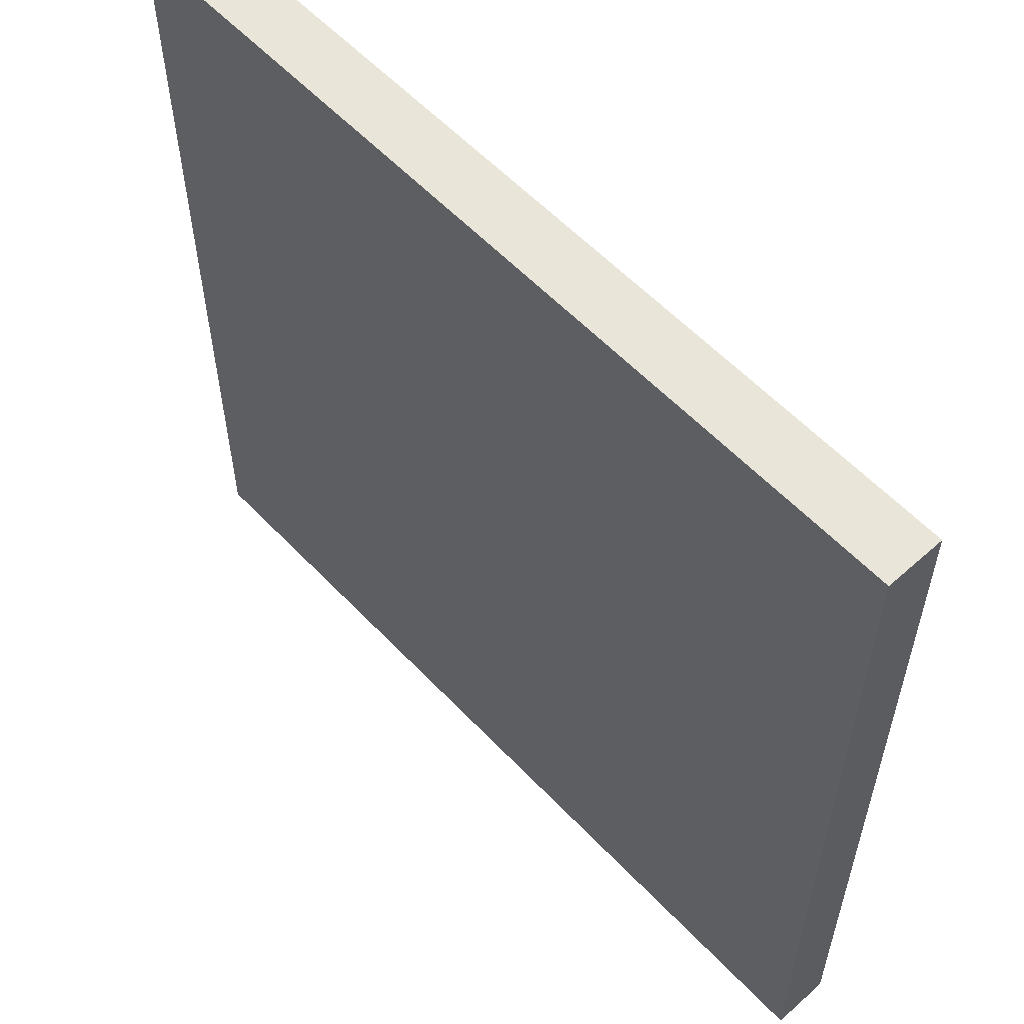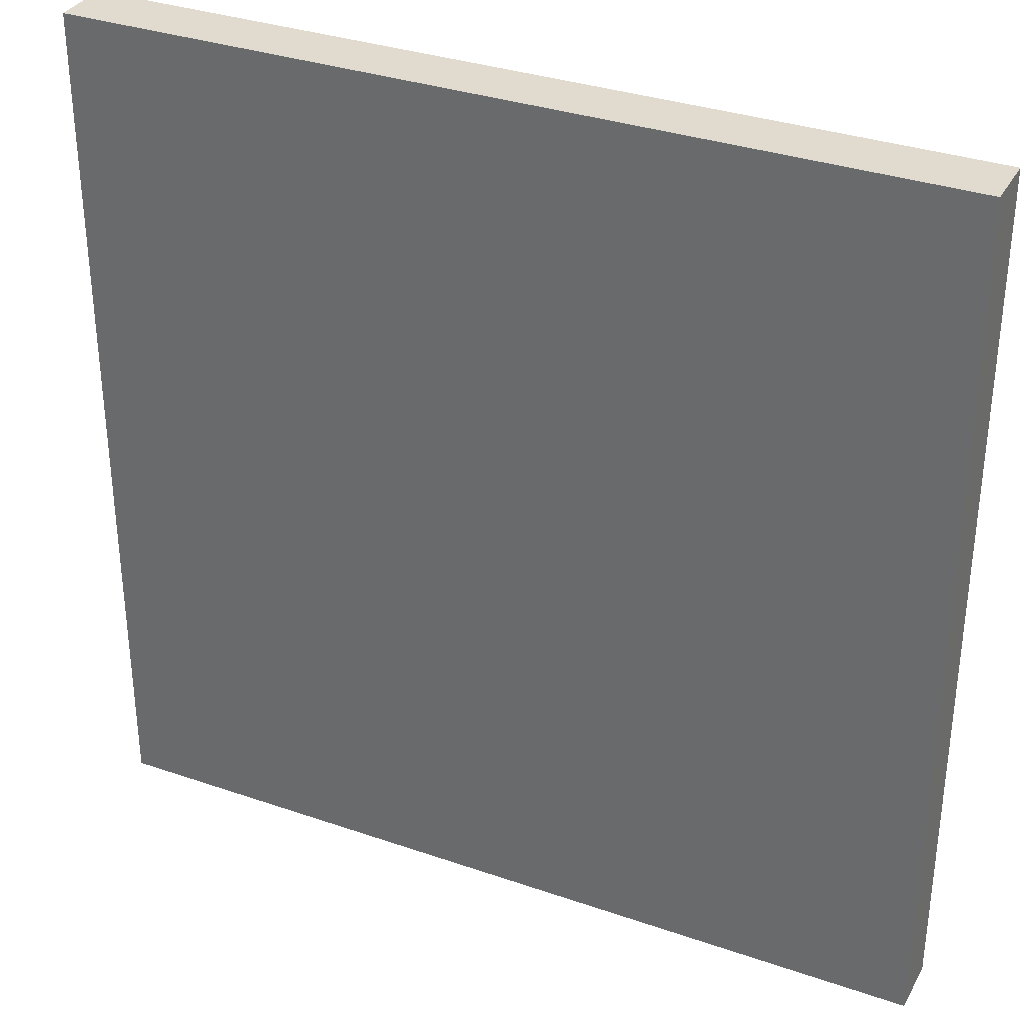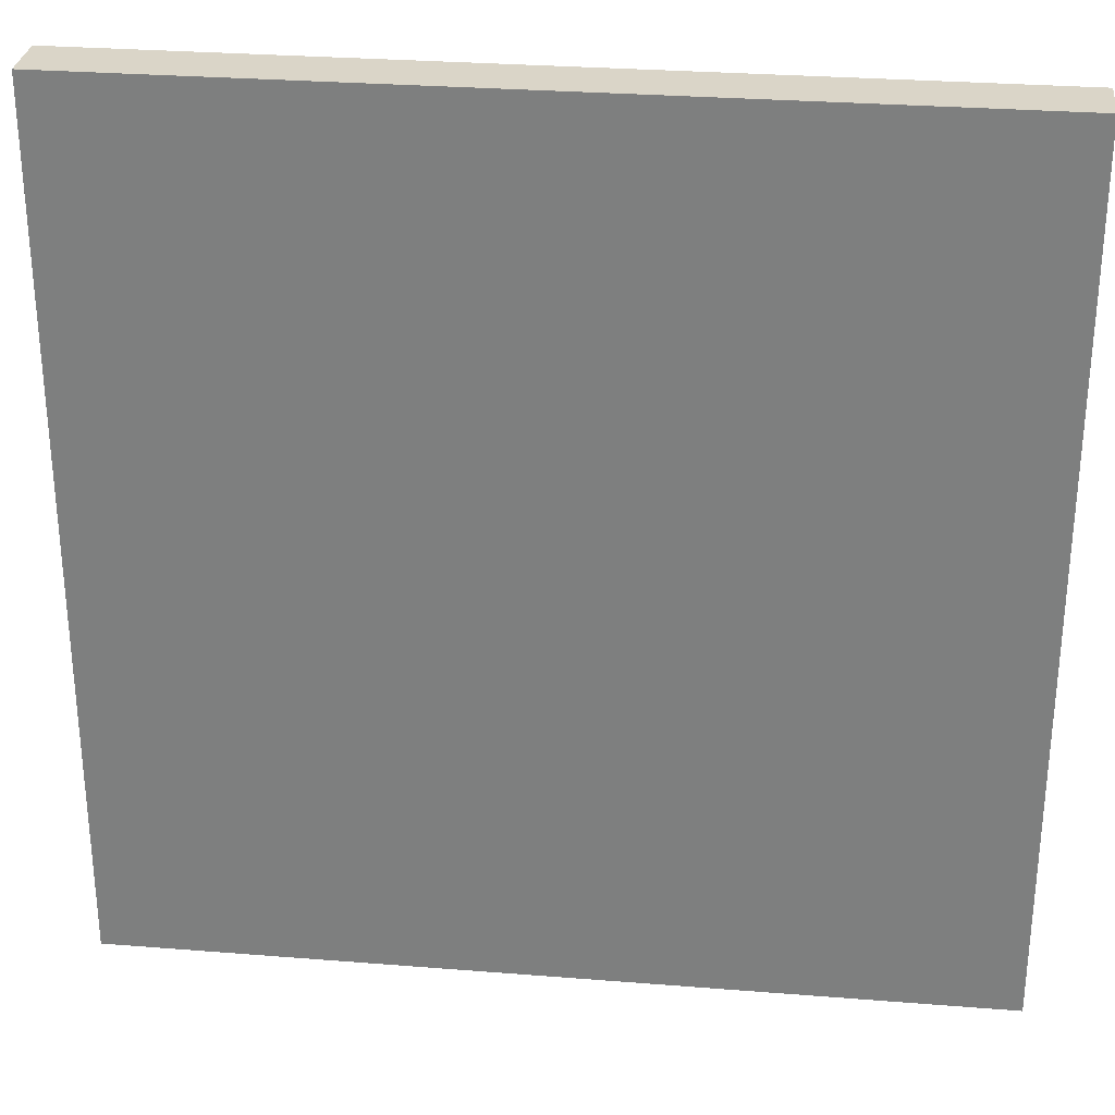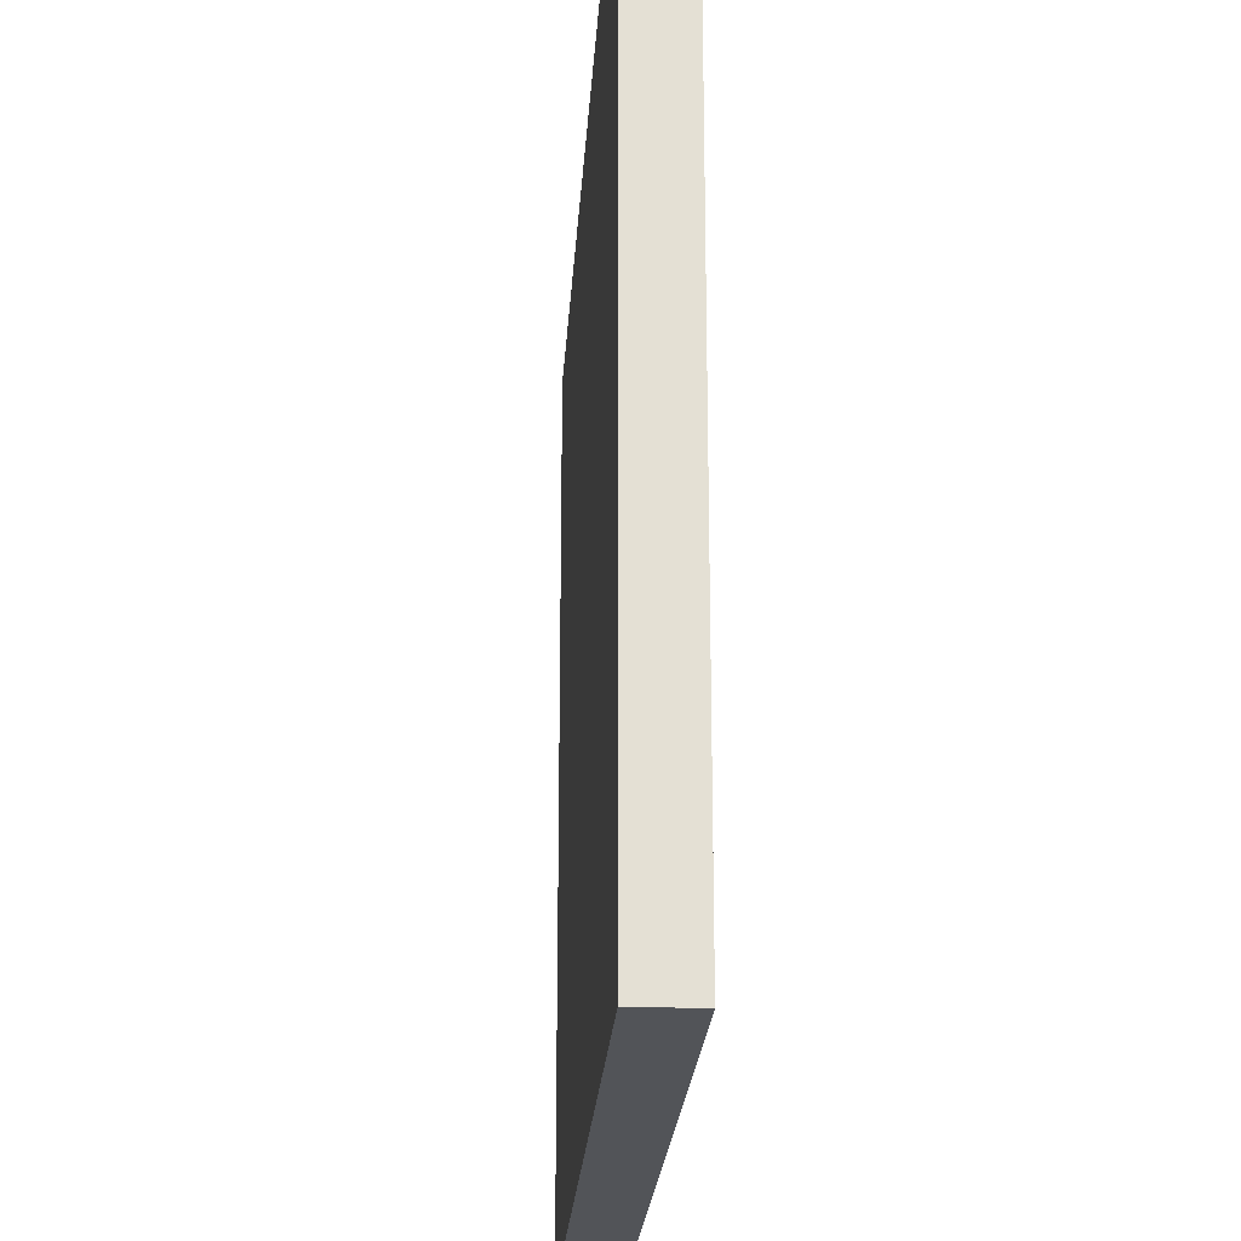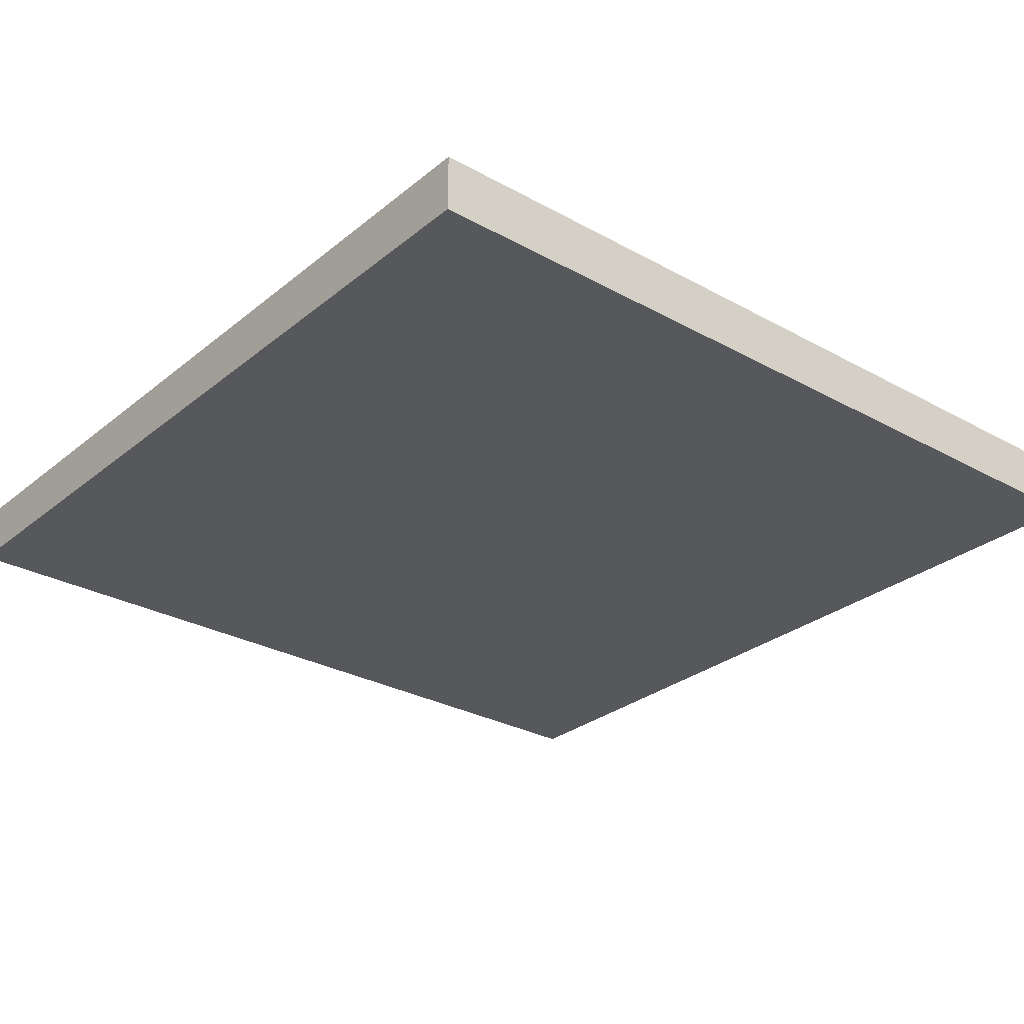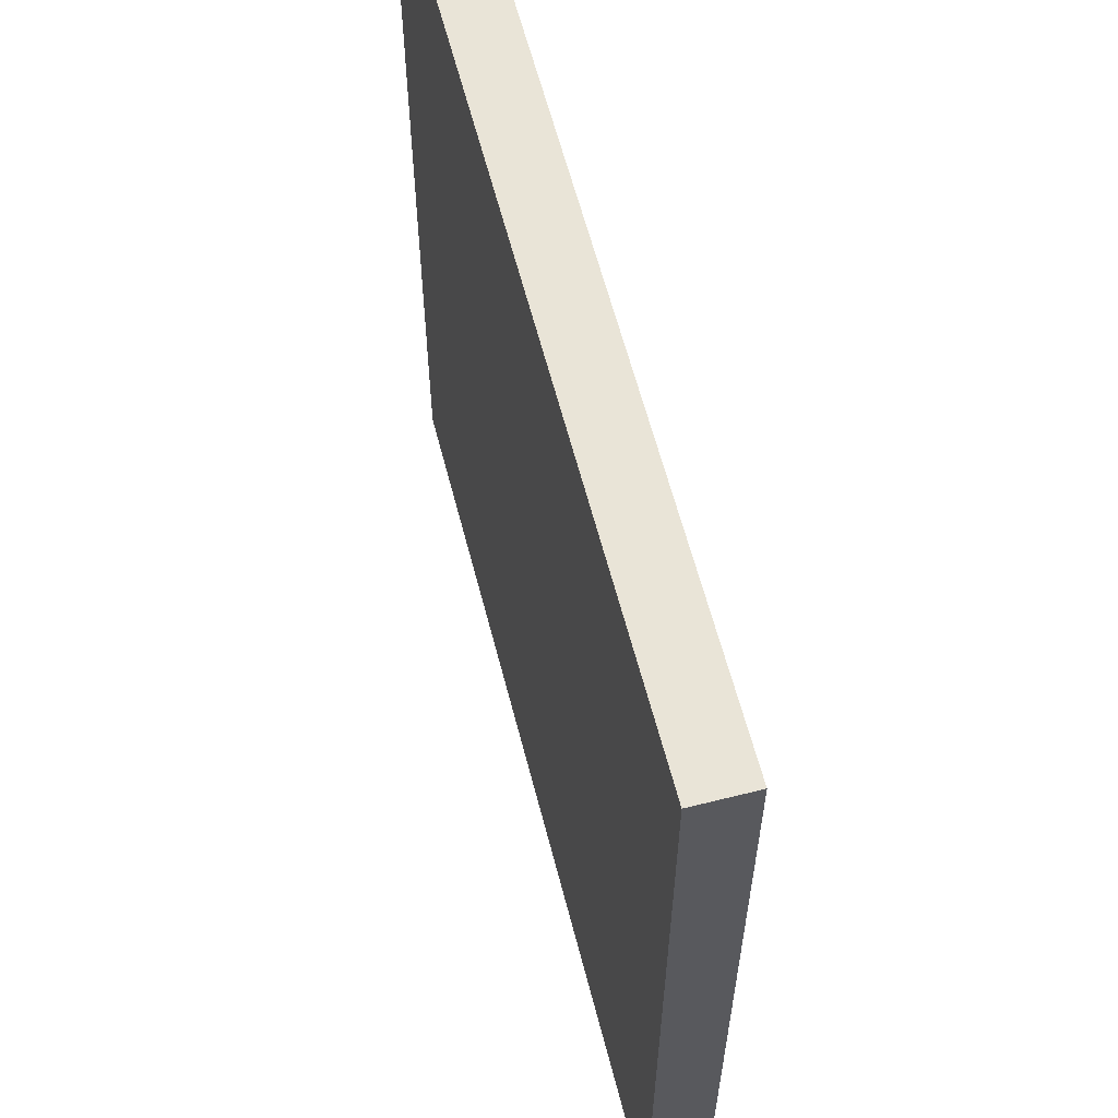
<metadata>
{"format":"obj","ext":"obj","renderer":"f3d","projection":"perspective","resolution":1024,"background":"white","views":[{"elev":57.7,"azim":-132.8,"up":"+Y"},{"elev":33.5,"azim":-154.7,"up":"+Y"},{"elev":29.4,"azim":-173.3,"up":"+Y"},{"elev":-23.1,"azim":-93.6,"up":"+Y"},{"elev":-28.6,"azim":-39.7,"up":"+Z"},{"elev":60.9,"azim":75.6,"up":"+Y"}]}
</metadata>
<code>
g
v 15 -15 1
v -15 -15 1
v 15 15 1
v -15 15 1
v -15 -15 -1
v 15 -15 -1
v -15 15 -1
v 15 15 -1
g
f 1 3 4 2
f 5 7 8 6
f 7 4 3 8
f 6 1 2 5
f 6 8 3 1
f 2 4 7 5

</code>
